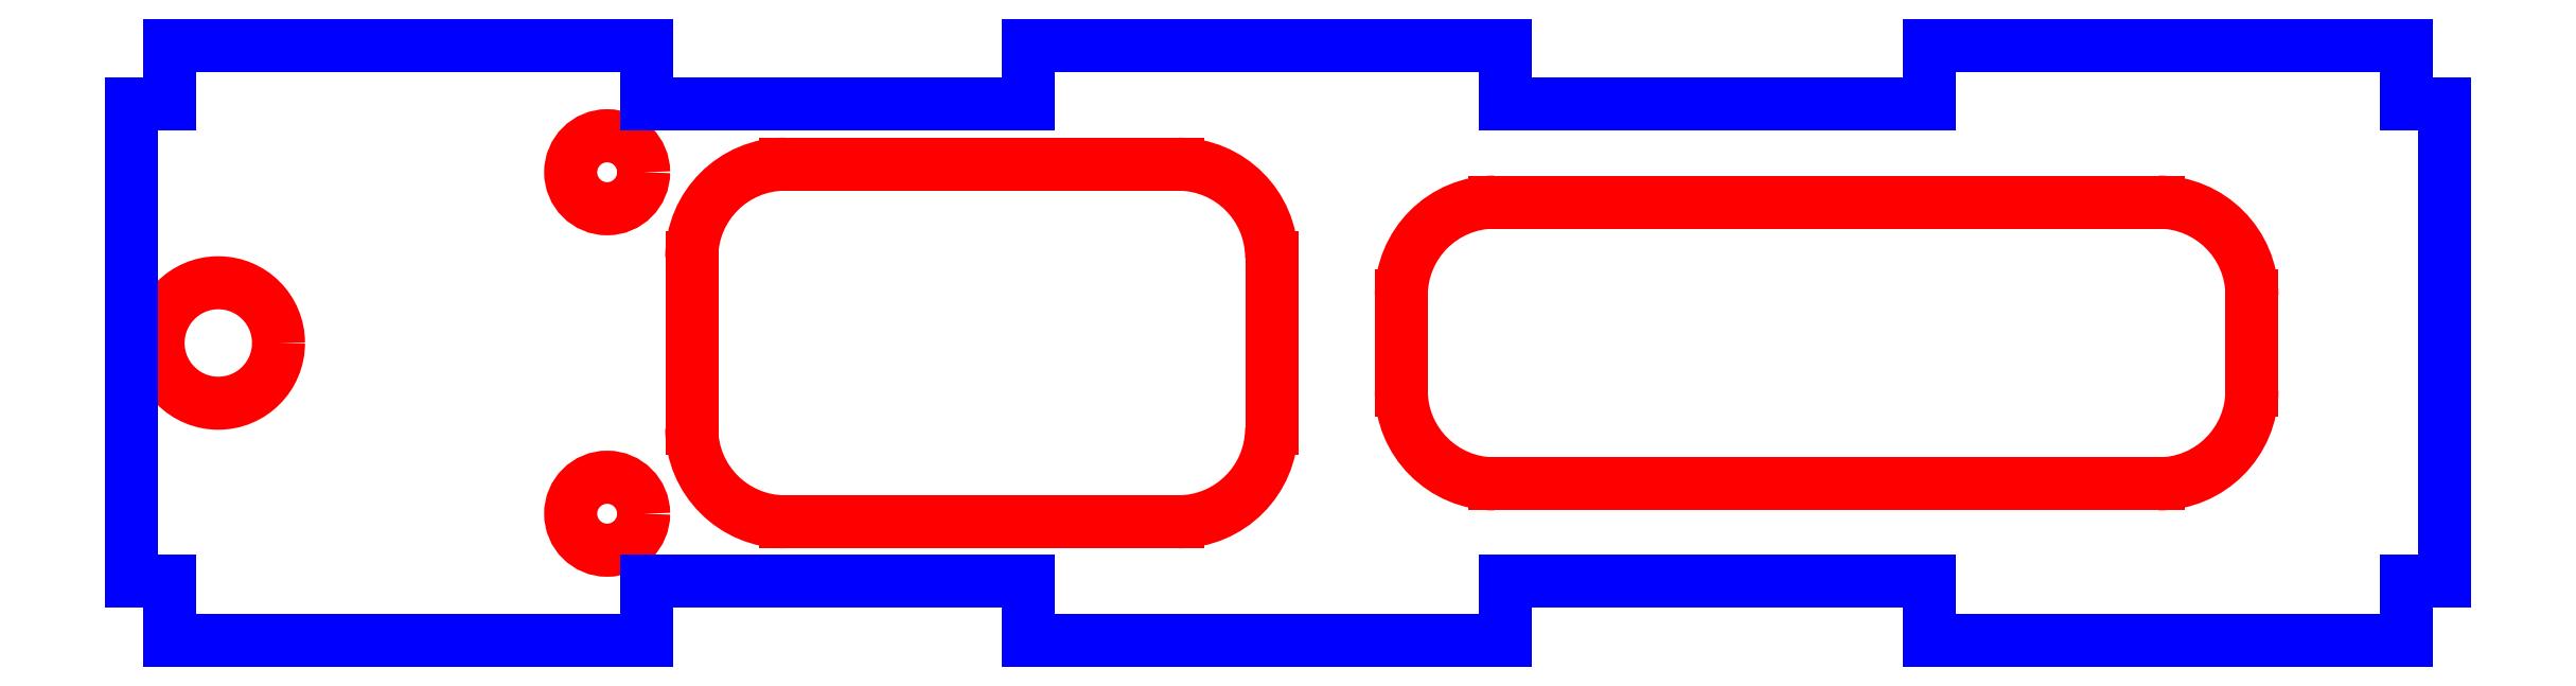
<metadata>
{"format":"dxf","ext":"dxf","renderer":"ezdxf+matplotlib","layout":"modelspace","background":"white","min_lineweight":24,"dpi":150}
</metadata>
<code>
0
SECTION
2
ENTITIES
0
CIRCLE
8
CUTOUTS
10
-56.4
20
0
30
0
40
3.175
210
0
220
0
230
1
0
CIRCLE
8
CUTOUTS
10
-35.9
20
9
30
0
40
1.925
210
0
220
0
230
1
0
CIRCLE
8
CUTOUTS
10
-35.9
20
-9
30
0
40
1.925
210
0
220
0
230
1
0
LINE
8
CUTOUTS
10
-0.8634
20
4.5
30
0
11
-0.8634
21
-4.5
31
0
0
ARC
8
CUTOUTS
10
-5.788
20
-4.5
30
0
40
4.925
210
0
220
0
230
1
50
-90
51
0
0
LINE
8
CUTOUTS
10
-5.788
20
-9.425
30
0
11
-26.51
21
-9.425
31
0
0
ARC
8
CUTOUTS
10
-26.51
20
-4.5
30
0
40
4.925
210
0
220
0
230
1
50
180
51
270
0
LINE
8
CUTOUTS
10
-31.44
20
-4.5
30
0
11
-31.44
21
4.5
31
0
0
ARC
8
CUTOUTS
10
-26.51
20
4.5
30
0
40
4.925
210
0
220
-0
230
1
50
90
51
180
0
LINE
8
CUTOUTS
10
-26.51
20
9.425
30
0
11
-5.788
21
9.425
31
0
0
ARC
8
CUTOUTS
10
-5.788
20
4.5
30
0
40
4.925
210
-0
220
0
230
1
50
0
51
90
0
LINE
8
CUTOUTS
10
10.9
20
7.425
30
0
11
45.9
21
7.425
31
0
0
ARC
8
CUTOUTS
10
45.9
20
2.5
30
0
40
4.925
210
-0
220
0
230
1
50
0
51
90
0
LINE
8
CUTOUTS
10
50.82
20
2.5
30
0
11
50.82
21
-2.5
31
0
0
ARC
8
CUTOUTS
10
45.9
20
-2.5
30
0
40
4.925
210
0
220
0
230
1
50
-90
51
0
0
LINE
8
CUTOUTS
10
45.9
20
-7.425
30
0
11
10.9
21
-7.425
31
0
0
ARC
8
CUTOUTS
10
10.9
20
-2.5
30
0
40
4.925
210
0
220
0
230
1
50
180
51
270
0
LINE
8
CUTOUTS
10
5.971
20
-2.5
30
0
11
5.971
21
2.5
31
0
0
ARC
8
CUTOUTS
10
10.9
20
2.5
30
0
40
4.925
210
0
220
-0
230
1
50
90
51
180
0
LINE
8
PERIMETER
10
11.47
20
12.57
30
0
11
11.47
21
15.67
31
0
0
LINE
8
PERIMETER
10
11.47
20
15.67
30
0
11
-13.68
21
15.67
31
0
0
LINE
8
PERIMETER
10
-13.68
20
15.67
30
0
11
-13.68
21
12.57
31
0
0
LINE
8
PERIMETER
10
-13.68
20
12.57
30
0
11
-33.82
21
12.57
31
0
0
LINE
8
PERIMETER
10
-33.82
20
12.57
30
0
11
-33.82
21
15.67
31
0
0
LINE
8
PERIMETER
10
-33.82
20
15.67
30
0
11
-58.97
21
15.67
31
0
0
LINE
8
PERIMETER
10
-58.97
20
15.67
30
0
11
-58.97
21
12.57
31
0
0
LINE
8
PERIMETER
10
-58.97
20
12.57
30
0
11
-60.97
21
12.58
31
0
0
LINE
8
PERIMETER
10
-60.97
20
12.58
30
0
11
-60.97
21
-12.57
31
0
0
LINE
8
PERIMETER
10
-60.97
20
-12.57
30
0
11
-58.97
21
-12.57
31
0
0
LINE
8
PERIMETER
10
-58.97
20
-12.57
30
0
11
-58.97
21
-15.67
31
0
0
LINE
8
PERIMETER
10
-58.97
20
-15.67
30
0
11
-33.82
21
-15.67
31
0
0
LINE
8
PERIMETER
10
-33.82
20
-15.67
30
0
11
-33.82
21
-12.57
31
0
0
LINE
8
PERIMETER
10
-33.82
20
-12.57
30
0
11
-13.68
21
-12.58
31
0
0
LINE
8
PERIMETER
10
-13.68
20
-12.58
30
0
11
-13.68
21
-15.68
31
0
0
LINE
8
PERIMETER
10
-13.68
20
-15.68
30
0
11
11.47
21
-15.68
31
0
0
LINE
8
PERIMETER
10
11.47
20
-15.68
30
0
11
11.47
21
-12.58
31
0
0
LINE
8
PERIMETER
10
11.47
20
-12.58
30
0
11
33.82
21
-12.58
31
0
0
LINE
8
PERIMETER
10
33.82
20
-12.58
30
0
11
33.82
21
-15.68
31
0
0
LINE
8
PERIMETER
10
33.82
20
-15.68
30
0
11
58.97
21
-15.68
31
0
0
LINE
8
PERIMETER
10
58.97
20
-15.68
30
0
11
58.97
21
-12.58
31
0
0
LINE
8
PERIMETER
10
58.97
20
-12.58
30
0
11
60.97
21
-12.58
31
0
0
LINE
8
PERIMETER
10
60.97
20
-12.58
30
0
11
60.97
21
12.58
31
0
0
LINE
8
PERIMETER
10
60.97
20
12.58
30
0
11
58.97
21
12.57
31
0
0
LINE
8
PERIMETER
10
58.97
20
12.57
30
0
11
58.97
21
15.67
31
0
0
LINE
8
PERIMETER
10
58.97
20
15.67
30
0
11
33.82
21
15.67
31
0
0
LINE
8
PERIMETER
10
33.82
20
15.67
30
0
11
33.82
21
12.57
31
0
0
LINE
8
PERIMETER
10
33.82
20
12.57
30
0
11
11.47
21
12.57
31
0
0
ENDSEC
0
EOF

</code>
